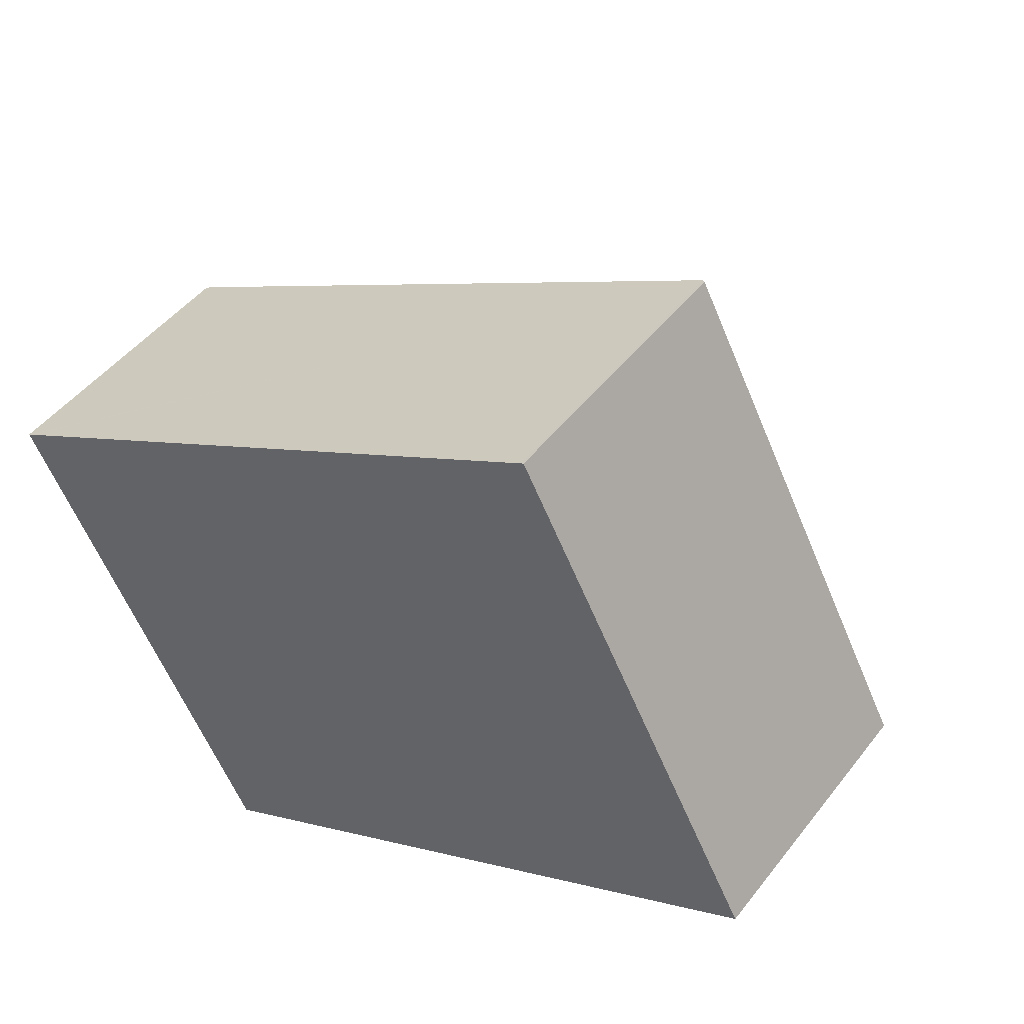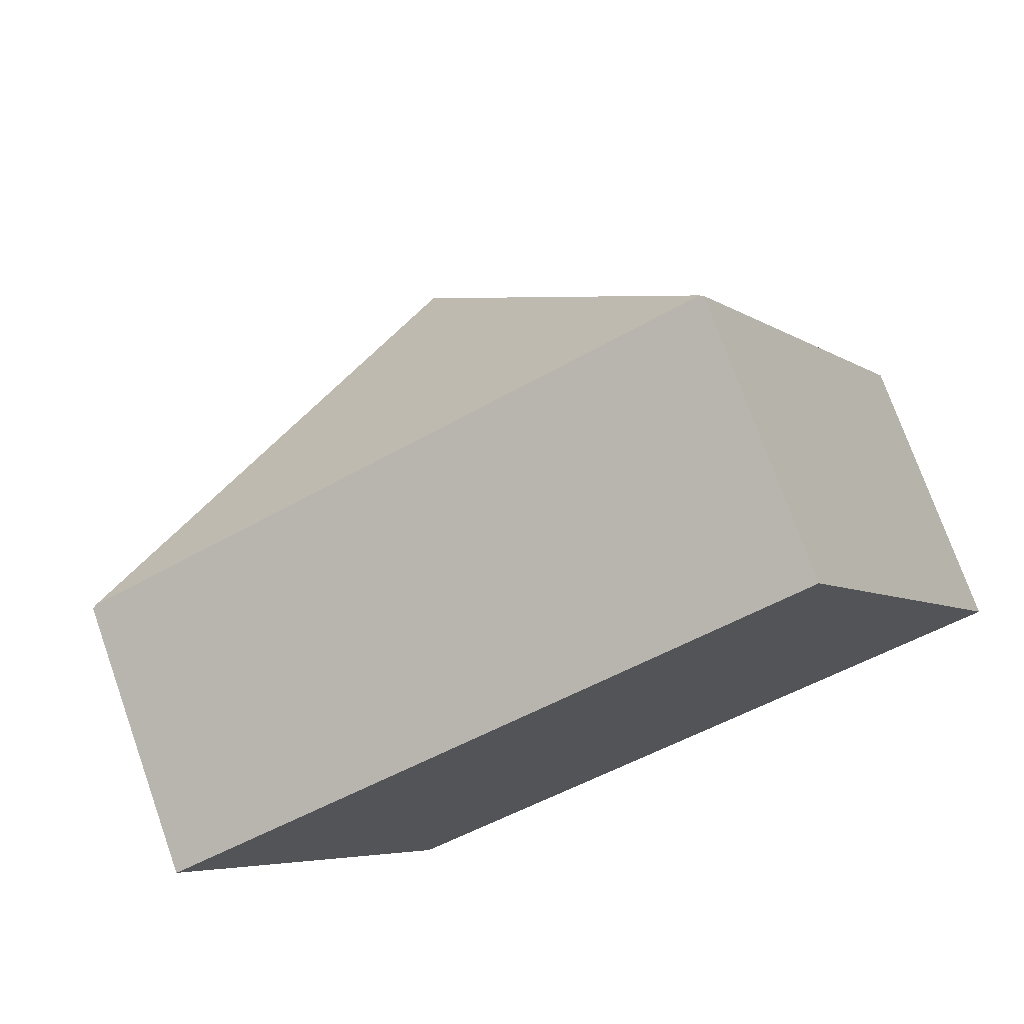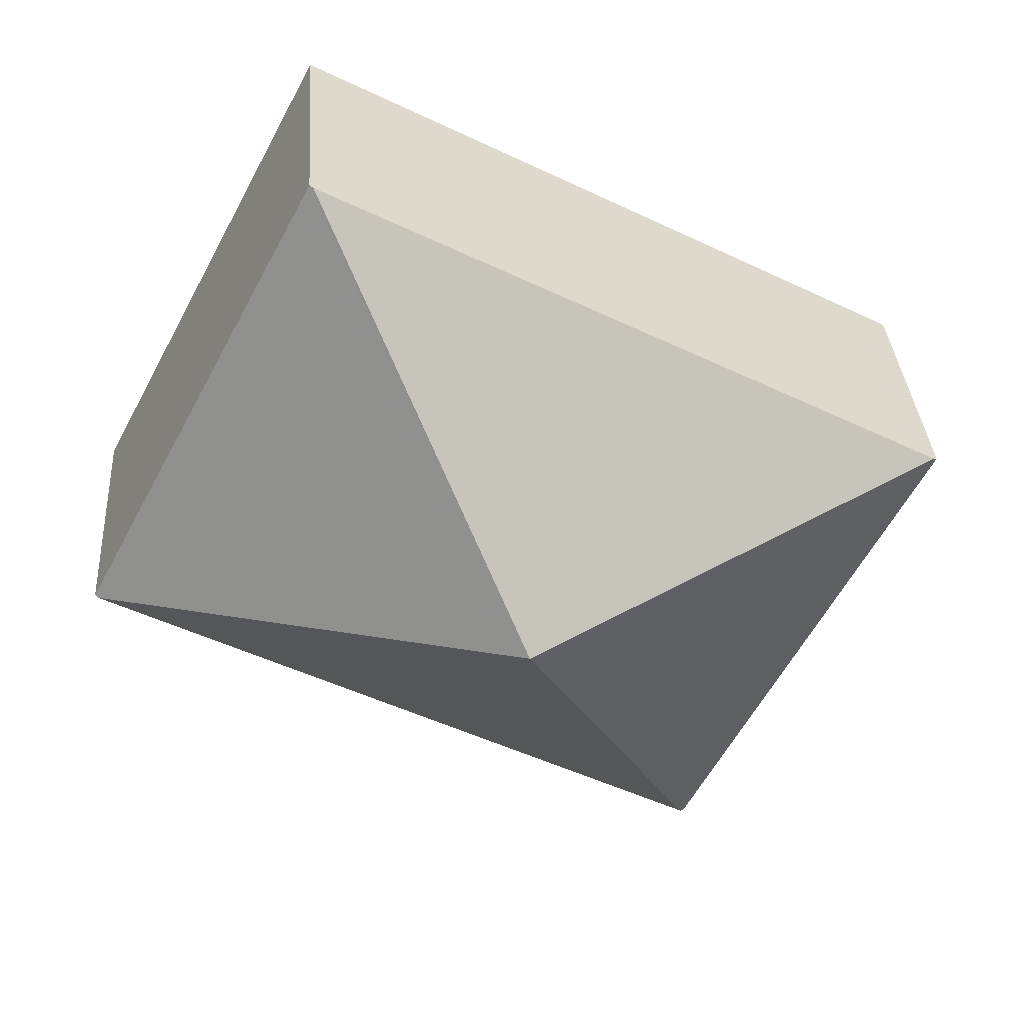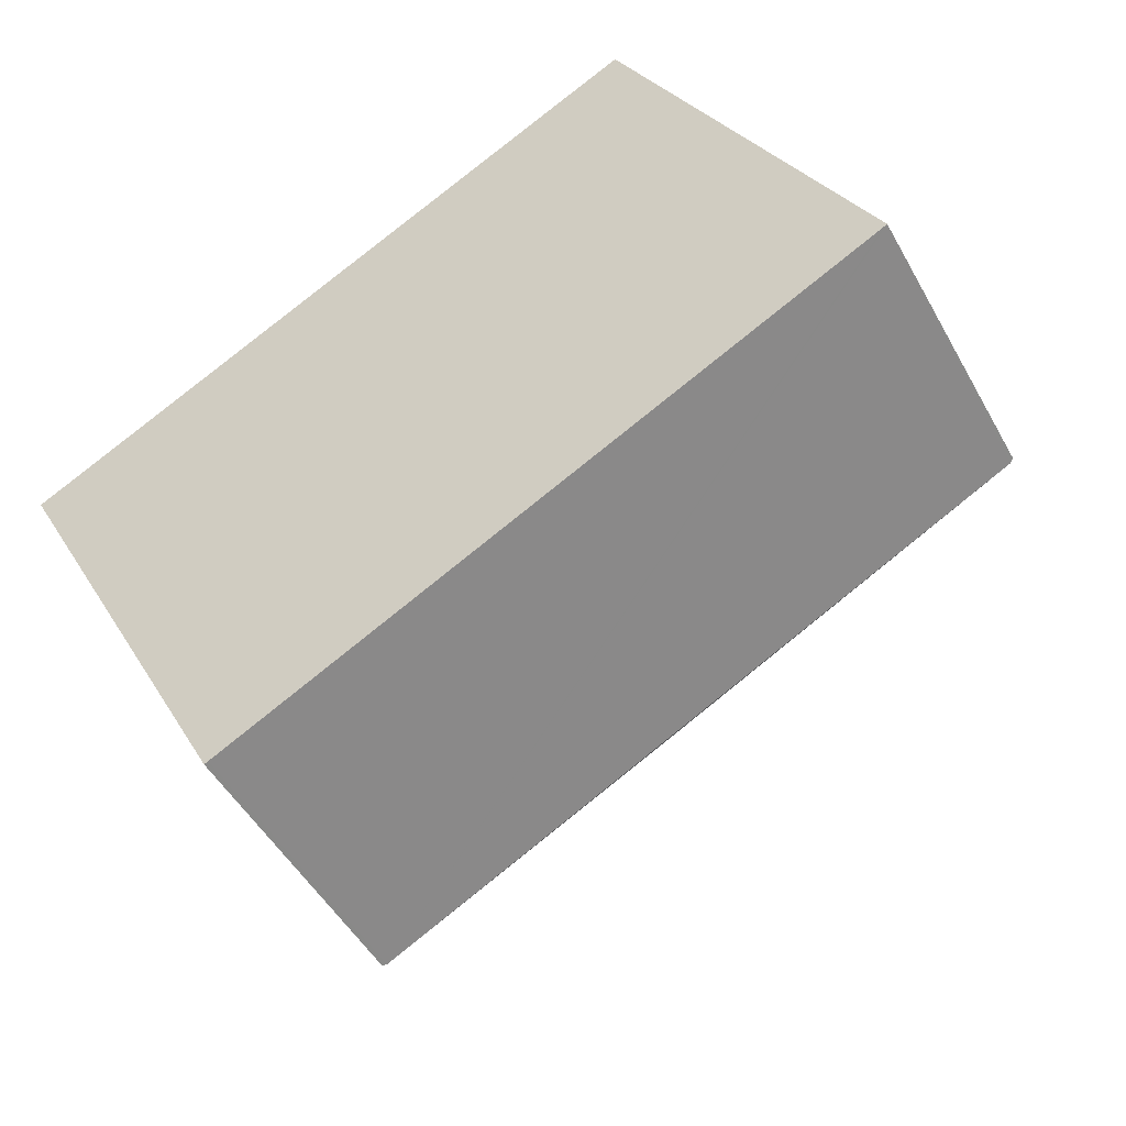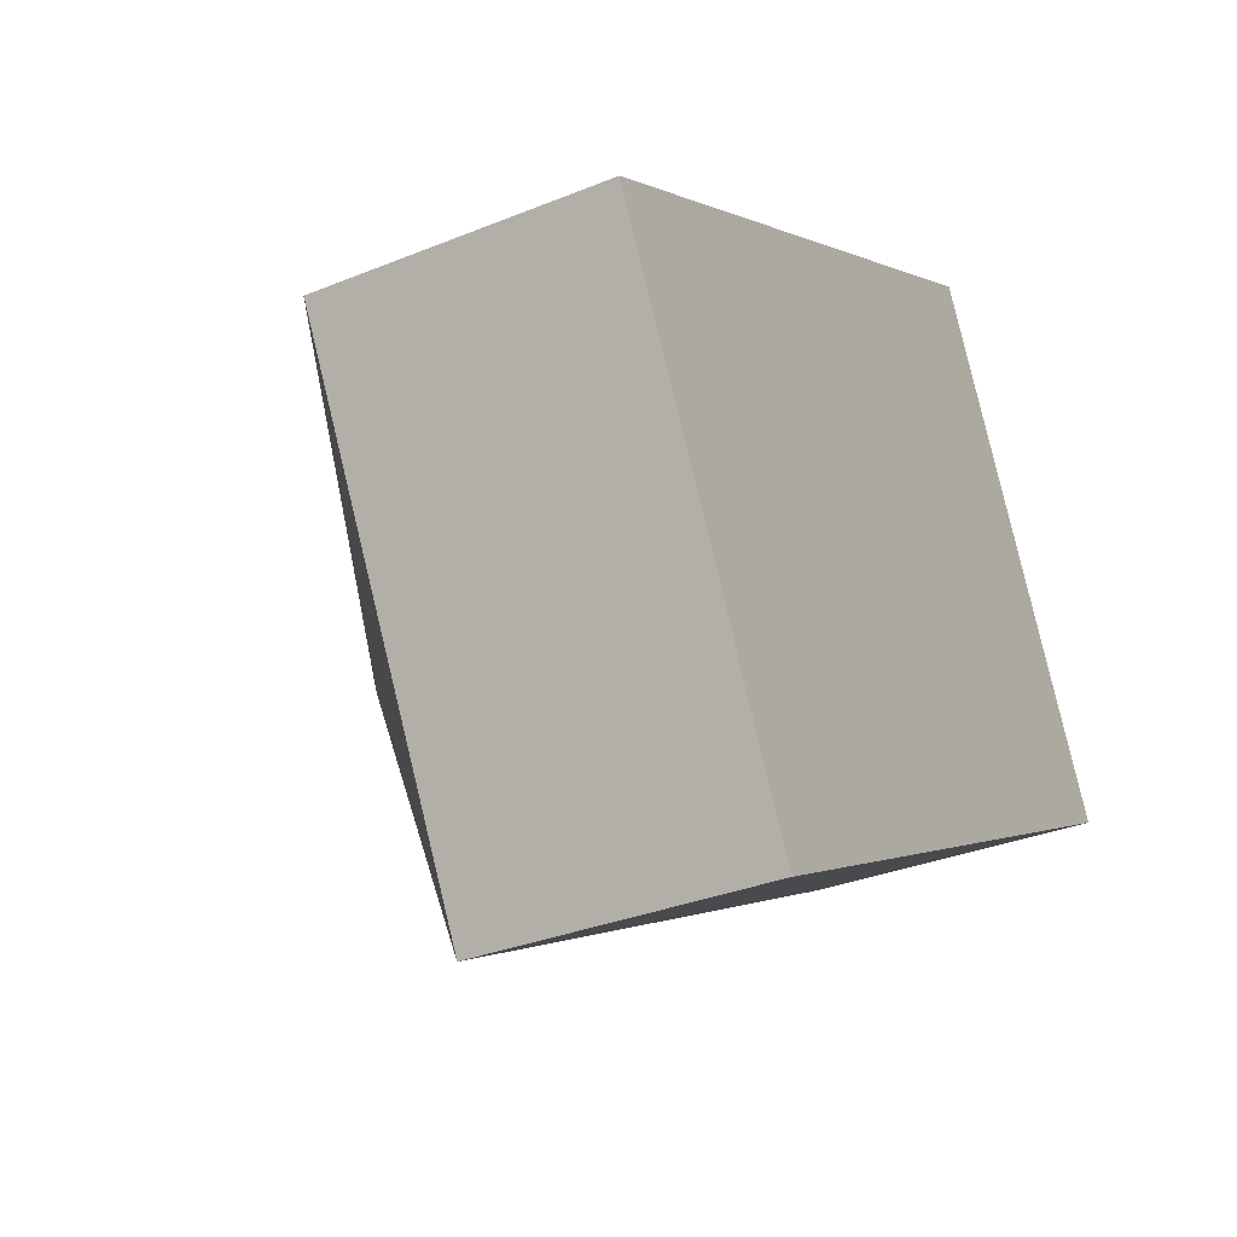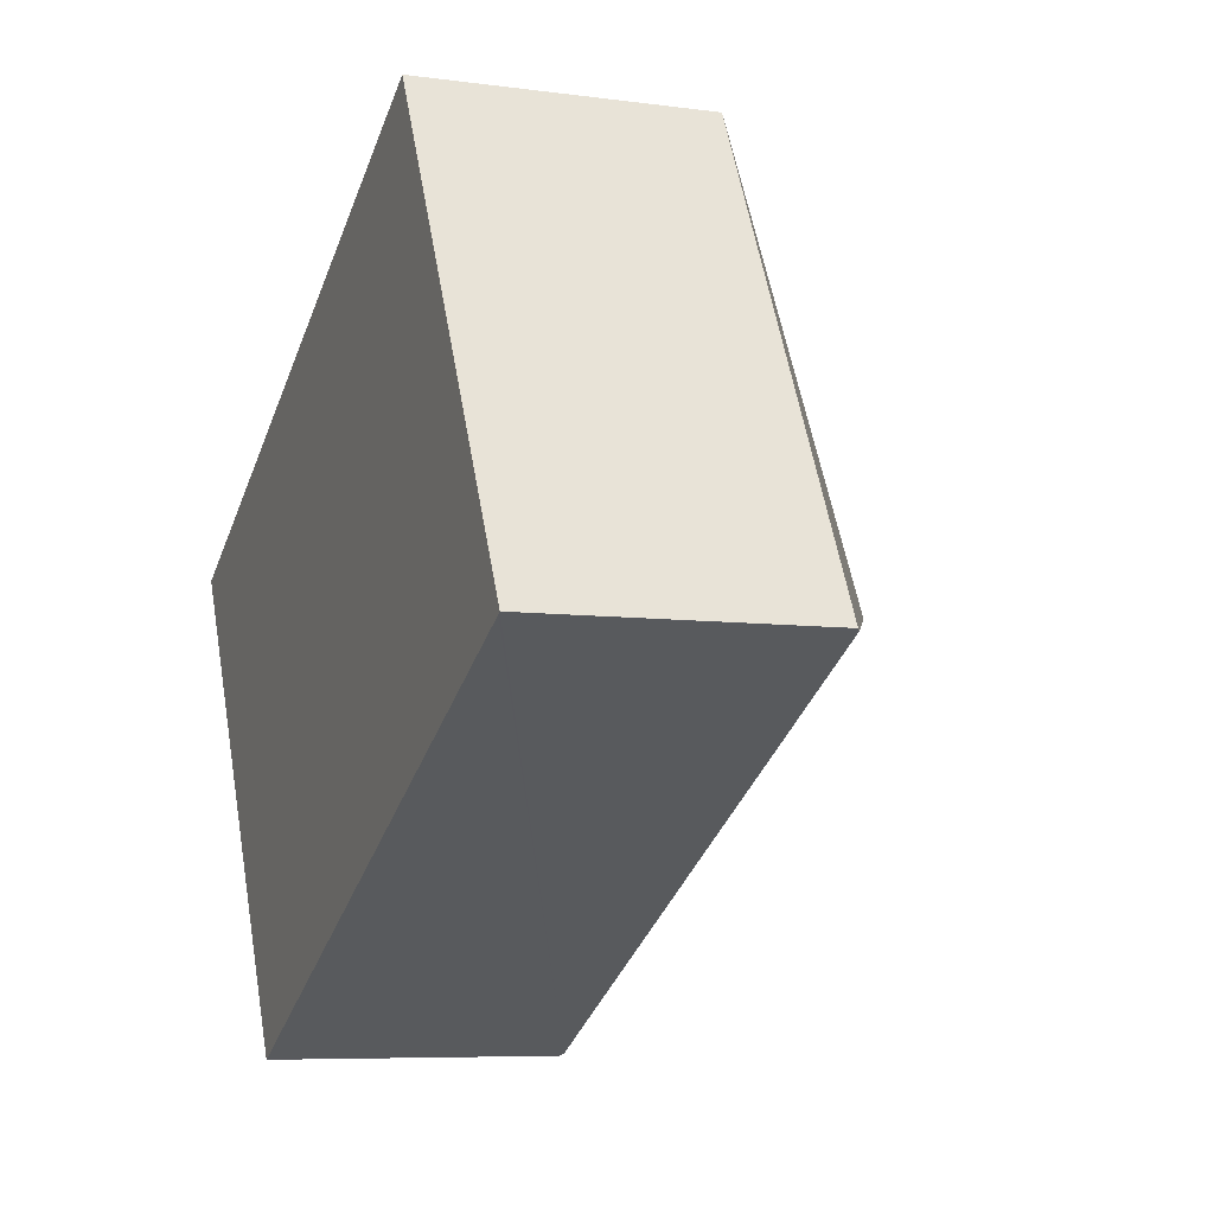
<metadata>
{"format":"obj","ext":"obj","renderer":"f3d","projection":"perspective","resolution":1024,"background":"white","views":[{"elev":46.9,"azim":35.6,"up":"+Z"},{"elev":74.6,"azim":-19.5,"up":"+Z"},{"elev":34.0,"azim":176.1,"up":"+Z"},{"elev":-48.9,"azim":28.0,"up":"+Z"},{"elev":-32.0,"azim":-60.1,"up":"+Z"},{"elev":-7.1,"azim":68.6,"up":"+Z"}]}
</metadata>
<code>
v  7.532 2.449 -1.145
v  5.445 2.427 2.877
v  7.562 2.427 -1.129
v  3.781 4.364 -0.564
v  5.415 2.449 2.861
v  2.147 2.449 -3.99
v  0 2.427 1.486e-16
v  2.116 2.427 -4.006
v  0.031 2.449 0.016
v  0 0 0
v  0.031 -9.797e-19 0.016
v  5.415 -1.752e-16 2.861
v  5.445 -1.762e-16 2.877
v  7.562 6.913e-17 -1.129
v  7.532 7.011e-17 -1.145
v  2.147 2.443e-16 -3.99
v  2.116 2.453e-16 -4.006
g defaultobject
f 1 2 3
f 2 1 4
f 2 4 5
f 1 6 4
f 7 6 8
f 6 7 4
f 4 7 9
f 9 5 4
f 10 9 7
f 9 10 5
f 5 10 11
f 5 11 12
f 5 12 2
f 2 12 13
f 13 3 2
f 3 13 14
f 14 1 3
f 1 14 6
f 6 14 15
f 6 15 16
f 6 16 8
f 8 16 17
f 17 7 8
f 7 17 10
f 12 14 13
f 14 12 11
f 14 11 15
f 15 11 16
f 16 11 10
f 16 10 17

</code>
